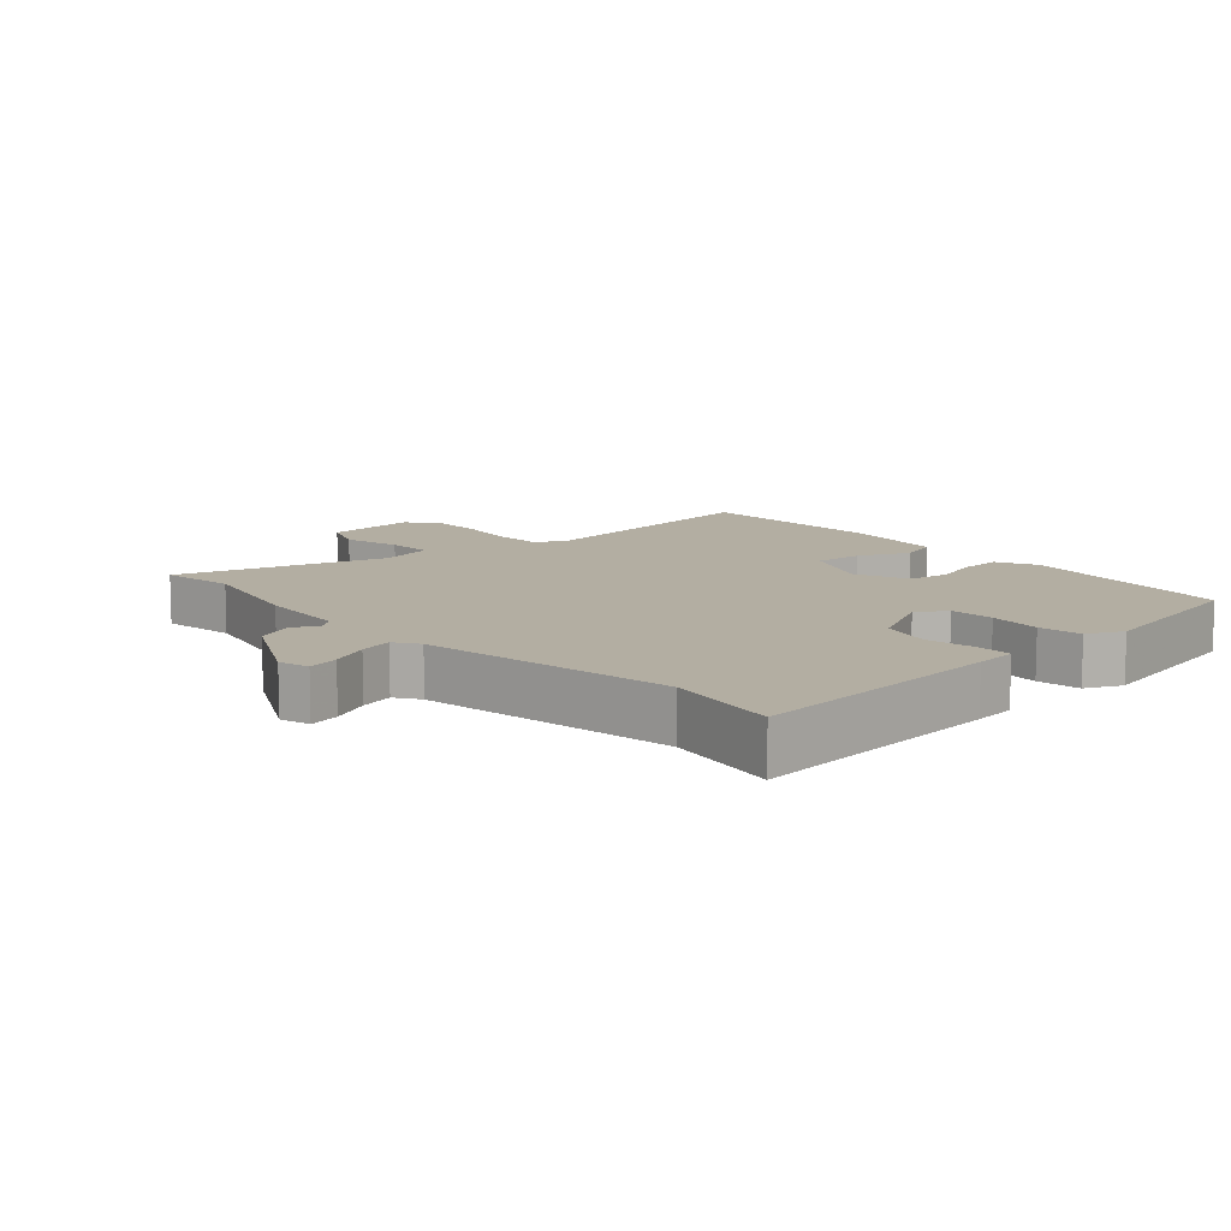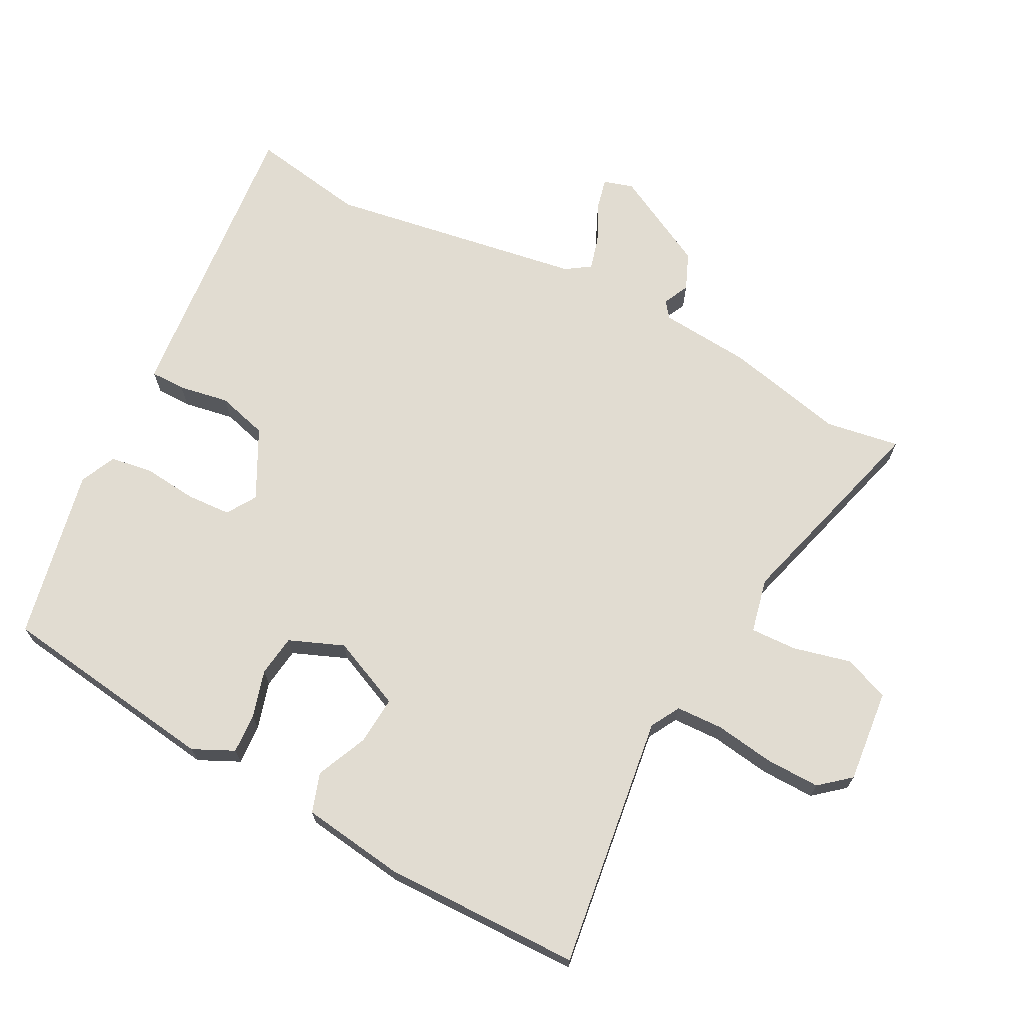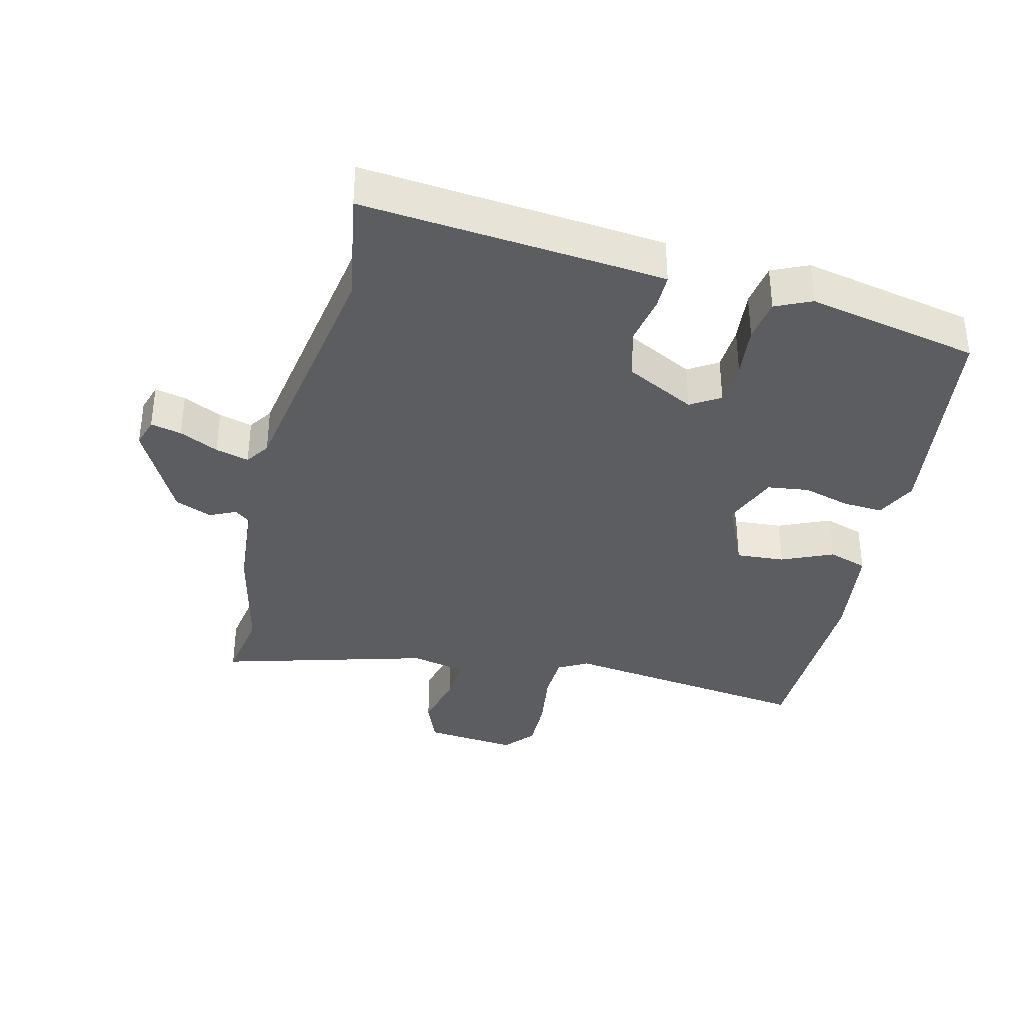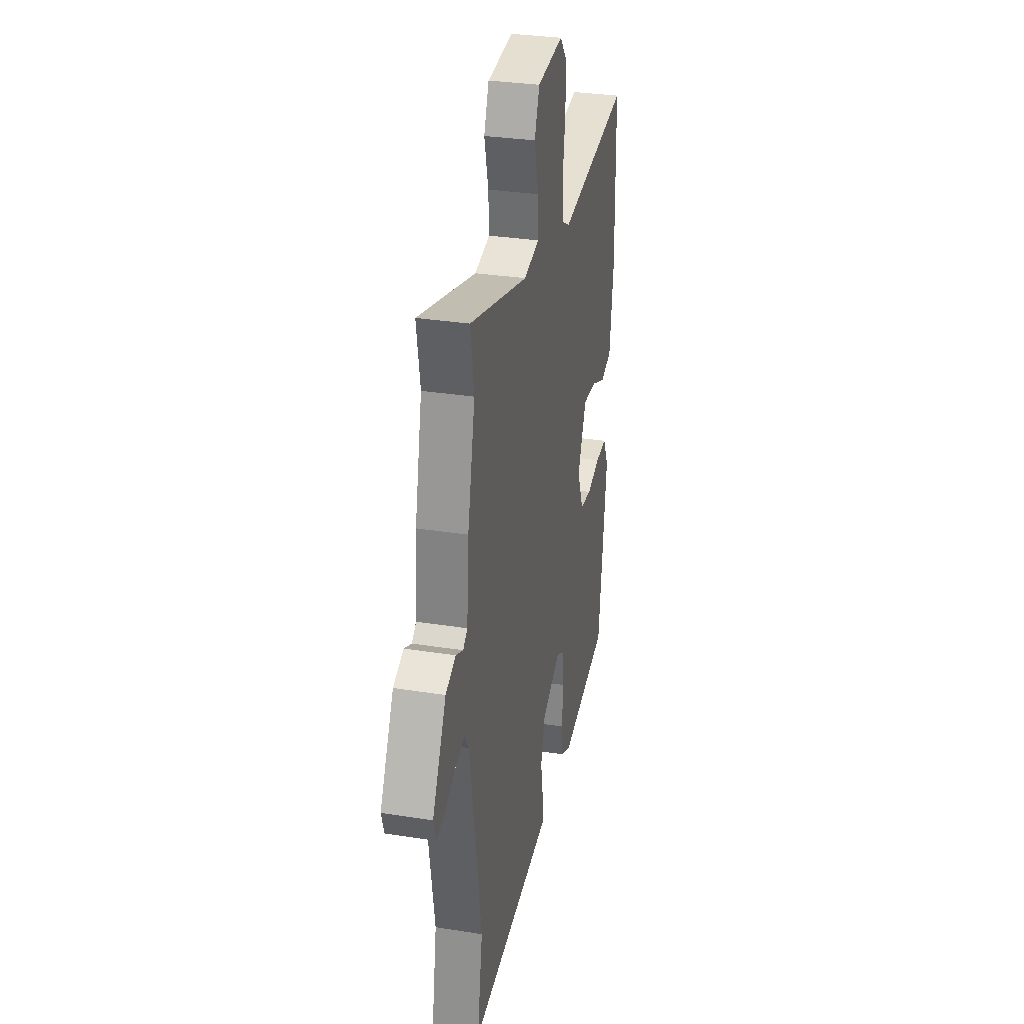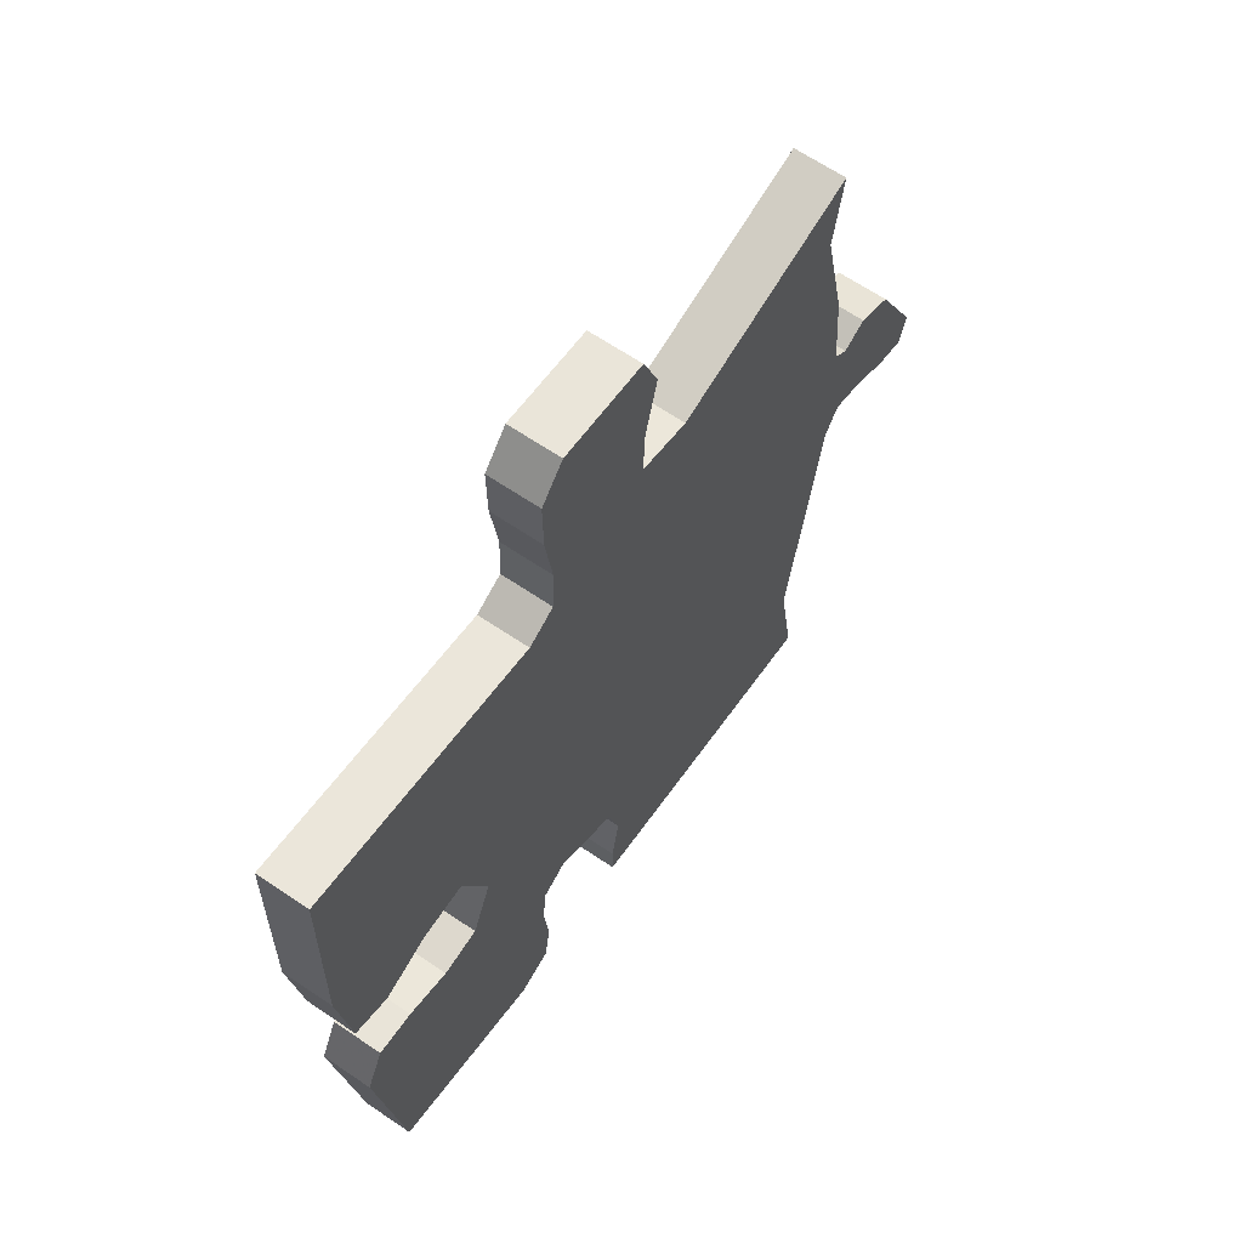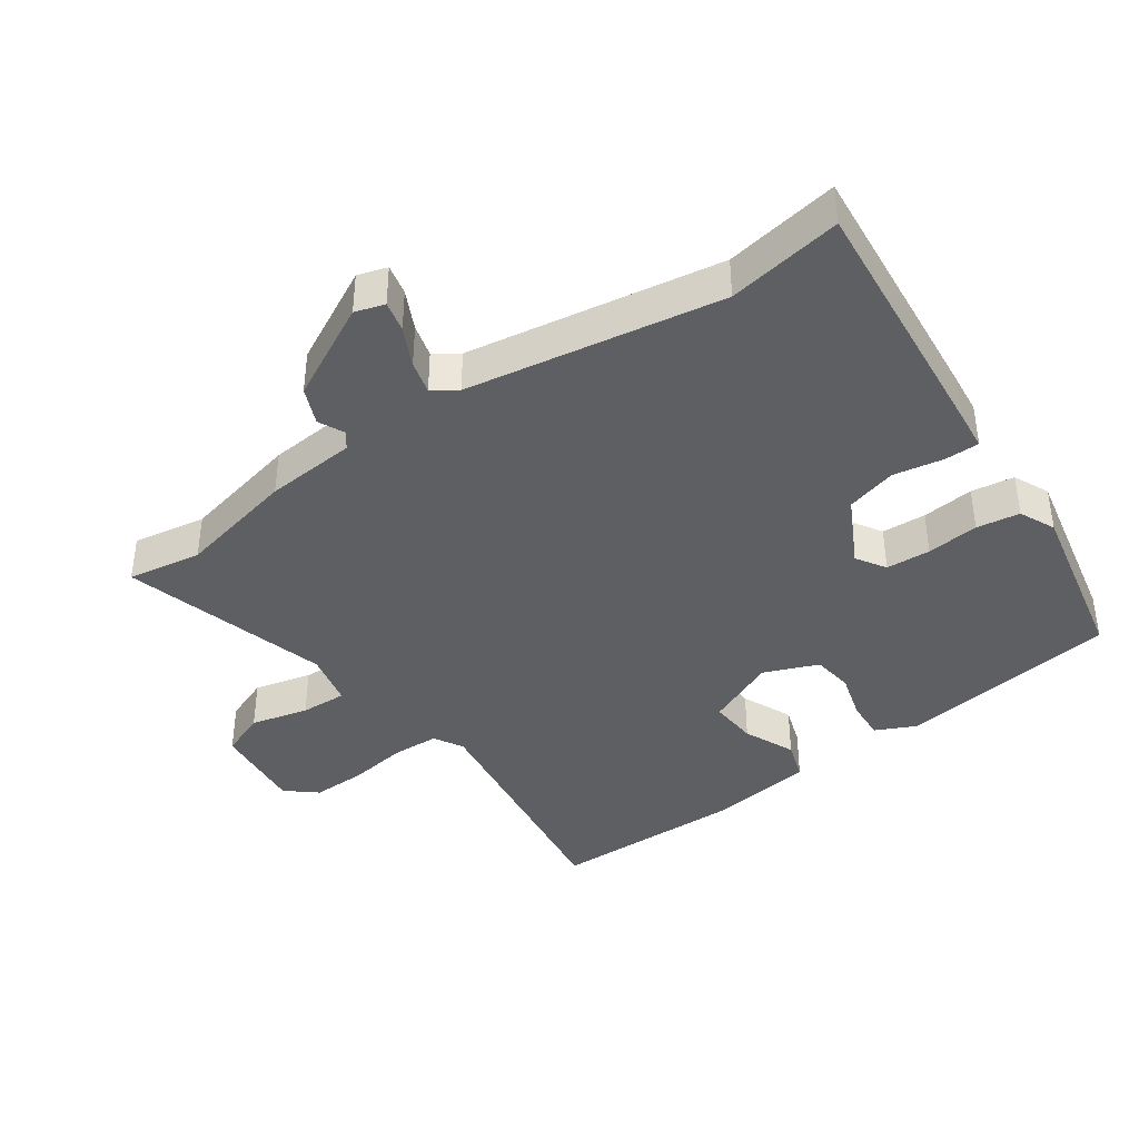
<metadata>
{"format":"obj","ext":"obj","renderer":"f3d","projection":"perspective","resolution":1024,"background":"white","views":[{"elev":10.8,"azim":138.5,"up":"+Y"},{"elev":69.3,"azim":-62.1,"up":"+Y"},{"elev":-36.3,"azim":166.5,"up":"+Y"},{"elev":31.4,"azim":102.7,"up":"+Z"},{"elev":64.6,"azim":-55.6,"up":"+Z"},{"elev":-40.2,"azim":125.3,"up":"+Y"}]}
</metadata>
<code>
v -0.485 0.07 0.523
v -0.099 0.07 0.469
v -0.054 0.07 0.494
v -0.051 0.07 0.566
v -0.064 0.07 0.657
v -0.065 0.07 0.739
v -0.026 0.07 0.785
v 0.116 0.07 0.77
v 0.143 0.07 0.701
v 0.121 0.07 0.613
v 0.118 0.07 0.542
v 0.201 0.07 0.523
v 0.519 0.07 0.611
v 0.5 0.07 0.498
v 0.54 0.07 0.316
v 0.551 0.07 0.177
v 0.575 0.07 0.158
v 0.615 0.07 0.177
v 0.671 0.07 0.153
v 0.746 0.07 0.007
v 0.732 0.07 -0.038
v 0.685 0.07 -0.027
v 0.626 0.07 0.002
v 0.575 0.07 0.016
v 0.55 0.07 -0.021
v 0.485 0.07 -0.41
v 0.514 0.07 -0.585
v 0.118 0.07 -0.546
v 0.054 0.07 -0.539
v 0.054 0.07 -0.486
v 0.068 0.07 -0.409
v 0.047 0.07 -0.332
v -0.058 0.07 -0.277
v -0.103 0.07 -0.305
v -0.107 0.07 -0.373
v -0.099 0.07 -0.453
v -0.109 0.07 -0.519
v -0.164 0.07 -0.544
v -0.426 0.07 -0.489
v -0.471 0.07 -0.152
v -0.441 0.07 -0.09
v -0.38 0.07 -0.094
v -0.308 0.07 -0.115
v -0.245 0.07 -0.107
v -0.211 0.07 -0.024
v -0.258 0.07 0.084
v -0.332 0.07 0.079
v -0.41 0.07 0.045
v -0.47 0.07 0.065
v -0.491 0.07 0.222
v -0.485 0 0.523
v -0.099 0 0.469
v -0.054 0 0.494
v -0.051 0 0.566
v -0.064 0 0.657
v -0.065 0 0.739
v -0.026 0 0.785
v 0.116 0 0.77
v 0.143 0 0.701
v 0.121 0 0.613
v 0.118 0 0.542
v 0.201 0 0.523
v 0.519 0 0.611
v 0.5 0 0.498
v 0.54 0 0.316
v 0.551 0 0.177
v 0.575 0 0.158
v 0.615 0 0.177
v 0.671 0 0.153
v 0.746 0 0.007
v 0.732 0 -0.038
v 0.685 0 -0.027
v 0.626 0 0.002
v 0.575 0 0.016
v 0.55 0 -0.021
v 0.485 0 -0.41
v 0.514 0 -0.585
v 0.118 0 -0.546
v 0.054 0 -0.539
v 0.054 0 -0.486
v 0.068 0 -0.409
v 0.047 0 -0.332
v -0.058 0 -0.277
v -0.103 0 -0.305
v -0.107 0 -0.373
v -0.099 0 -0.453
v -0.109 0 -0.519
v -0.164 0 -0.544
v -0.426 0 -0.489
v -0.471 0 -0.152
v -0.441 0 -0.09
v -0.38 0 -0.094
v -0.308 0 -0.115
v -0.245 0 -0.107
v -0.211 0 -0.024
v -0.258 0 0.084
v -0.332 0 0.079
v -0.41 0 0.045
v -0.47 0 0.065
v -0.491 0 0.222
f 50 1 2
f 49 50 2
f 48 49 2
f 47 48 2
f 46 47 2 3
f 45 46 3
f 41 42 43
f 40 41 43
f 39 40 43
f 38 39 43
f 37 38 43
f 36 37 43
f 35 36 43
f 34 35 43 44
f 33 34 44 45
f 29 30 31
f 28 29 31
f 27 28 31
f 26 27 31
f 25 26 31 32
f 33 45 3
f 32 33 3
f 25 32 3
f 24 25 3
f 21 22 23
f 20 21 23
f 19 20 23
f 18 19 23
f 17 18 23
f 14 15 16
f 12 13 14
f 12 14 16
f 11 12 16
f 8 9 10
f 7 8 10
f 6 7 10
f 5 6 10
f 4 5 10
f 4 10 11
f 24 3 4
f 23 24 4
f 17 23 4
f 16 17 4
f 4 11 16
f 52 51 100
f 52 100 99
f 52 99 98
f 52 98 97
f 53 52 97 96
f 53 96 95
f 93 92 91
f 93 91 90
f 93 90 89
f 93 89 88
f 93 88 87
f 93 87 86
f 93 86 85
f 94 93 85 84
f 95 94 84 83
f 81 80 79
f 81 79 78
f 81 78 77
f 81 77 76
f 82 81 76 75
f 53 95 83
f 53 83 82
f 53 82 75
f 53 75 74
f 73 72 71
f 73 71 70
f 73 70 69
f 73 69 68
f 73 68 67
f 66 65 64
f 64 63 62
f 66 64 62
f 66 62 61
f 60 59 58
f 60 58 57
f 60 57 56
f 60 56 55
f 60 55 54
f 61 60 54
f 54 53 74
f 54 74 73
f 54 73 67
f 54 67 66
f 66 61 54
f 1 51 52 2
f 2 52 53 3
f 3 53 54 4
f 4 54 55 5
f 5 55 56 6
f 6 56 57 7
f 7 57 58 8
f 8 58 59 9
f 9 59 60 10
f 10 60 61 11
f 11 61 62 12
f 12 62 63 13
f 13 63 64 14
f 14 64 65 15
f 15 65 66 16
f 16 66 67 17
f 17 67 68 18
f 18 68 69 19
f 19 69 70 20
f 20 70 71 21
f 21 71 72 22
f 22 72 73 23
f 23 73 74 24
f 24 74 75 25
f 25 75 76 26
f 26 76 77 27
f 27 77 78 28
f 28 78 79 29
f 29 79 80 30
f 30 80 81 31
f 31 81 82 32
f 32 82 83 33
f 33 83 84 34
f 34 84 85 35
f 35 85 86 36
f 36 86 87 37
f 37 87 88 38
f 38 88 89 39
f 39 89 90 40
f 40 90 91 41
f 41 91 92 42
f 42 92 93 43
f 43 93 94 44
f 44 94 95 45
f 45 95 96 46
f 46 96 97 47
f 47 97 98 48
f 48 98 99 49
f 49 99 100 50
f 50 100 51 1

</code>
